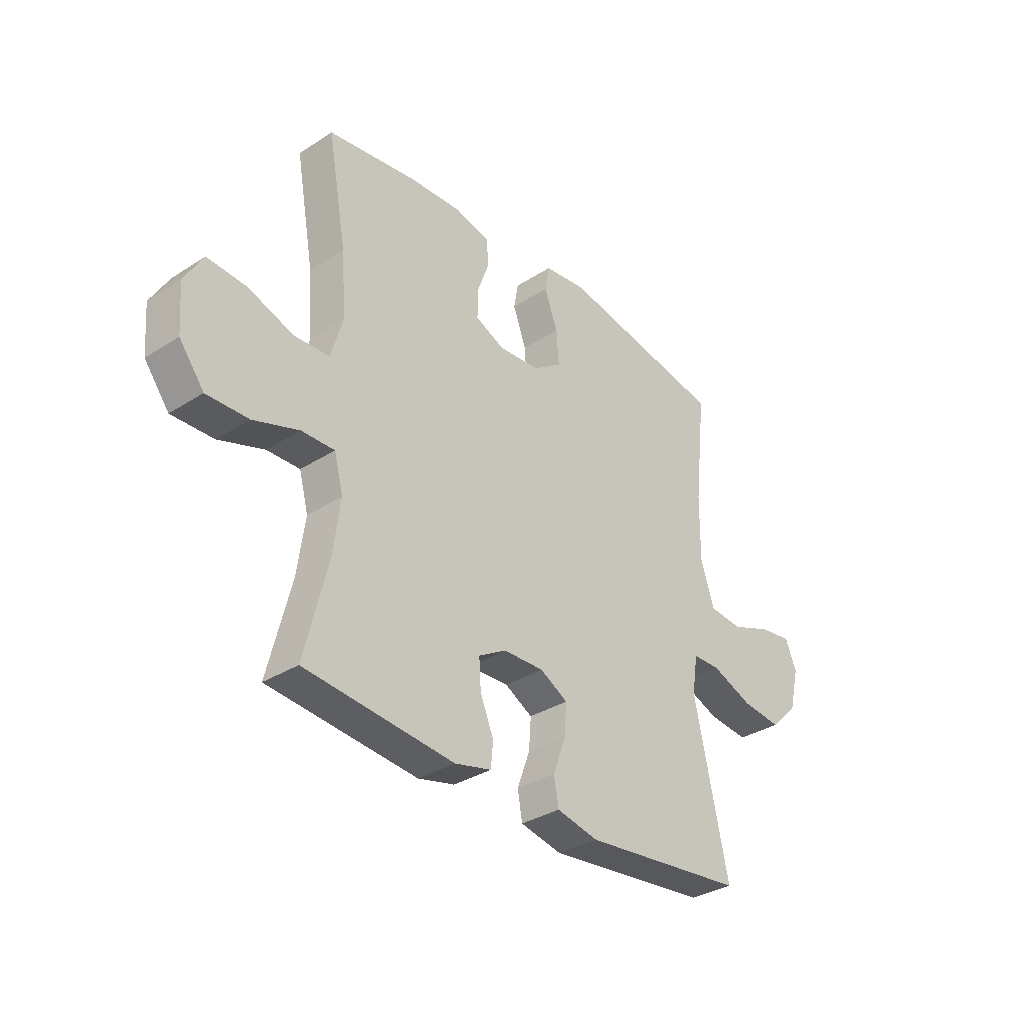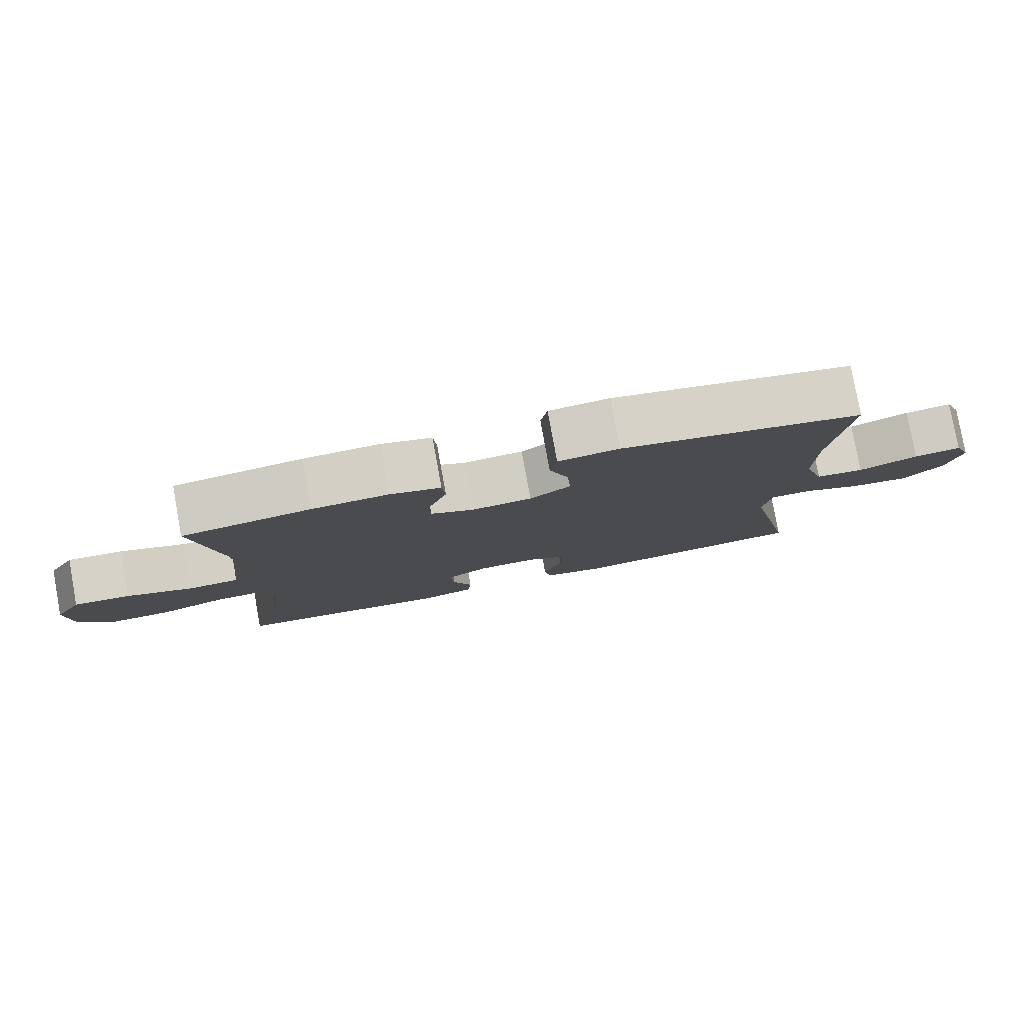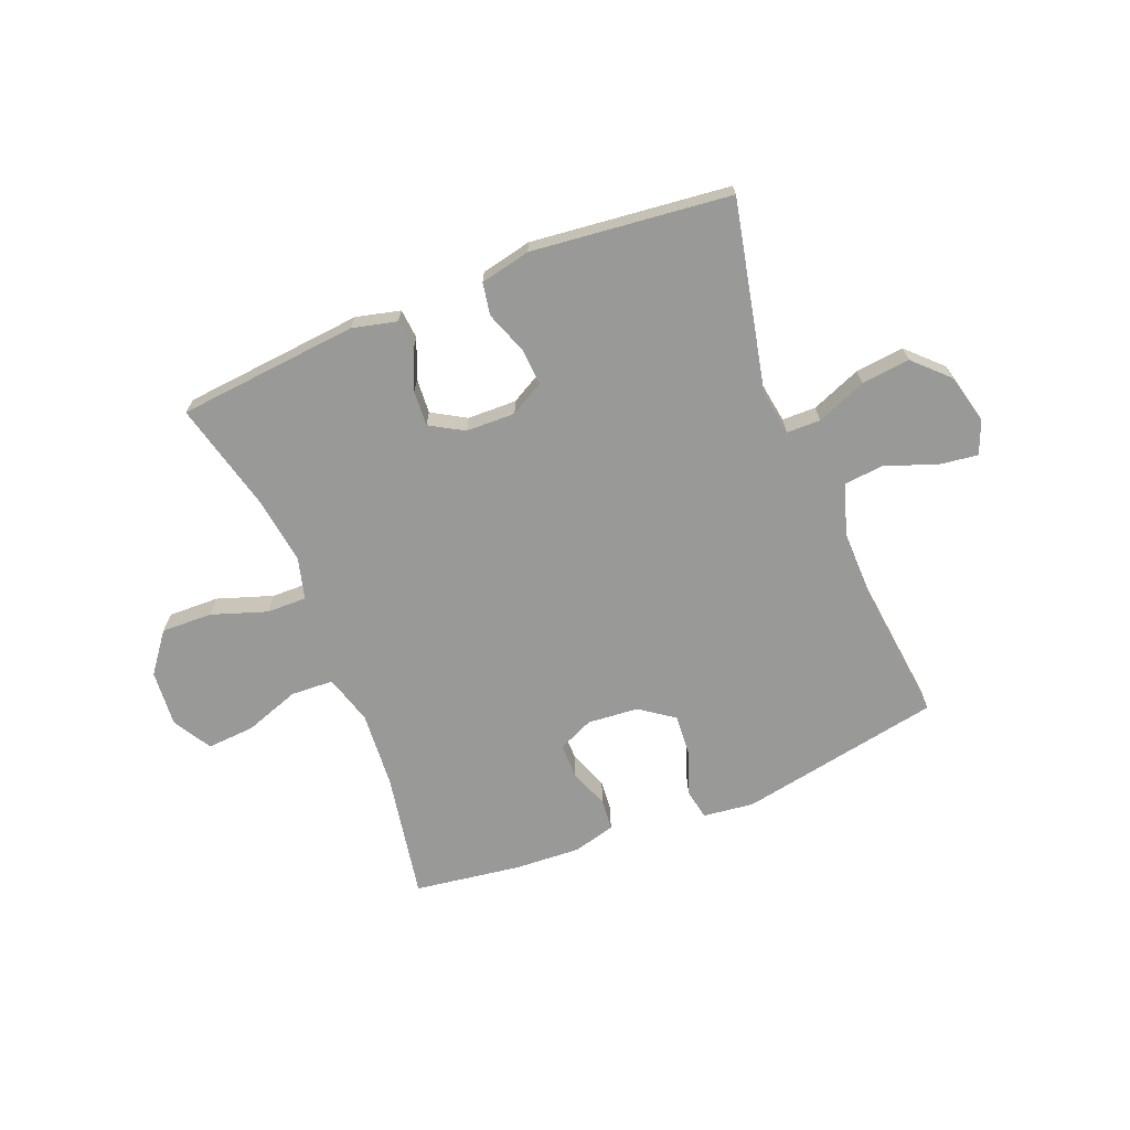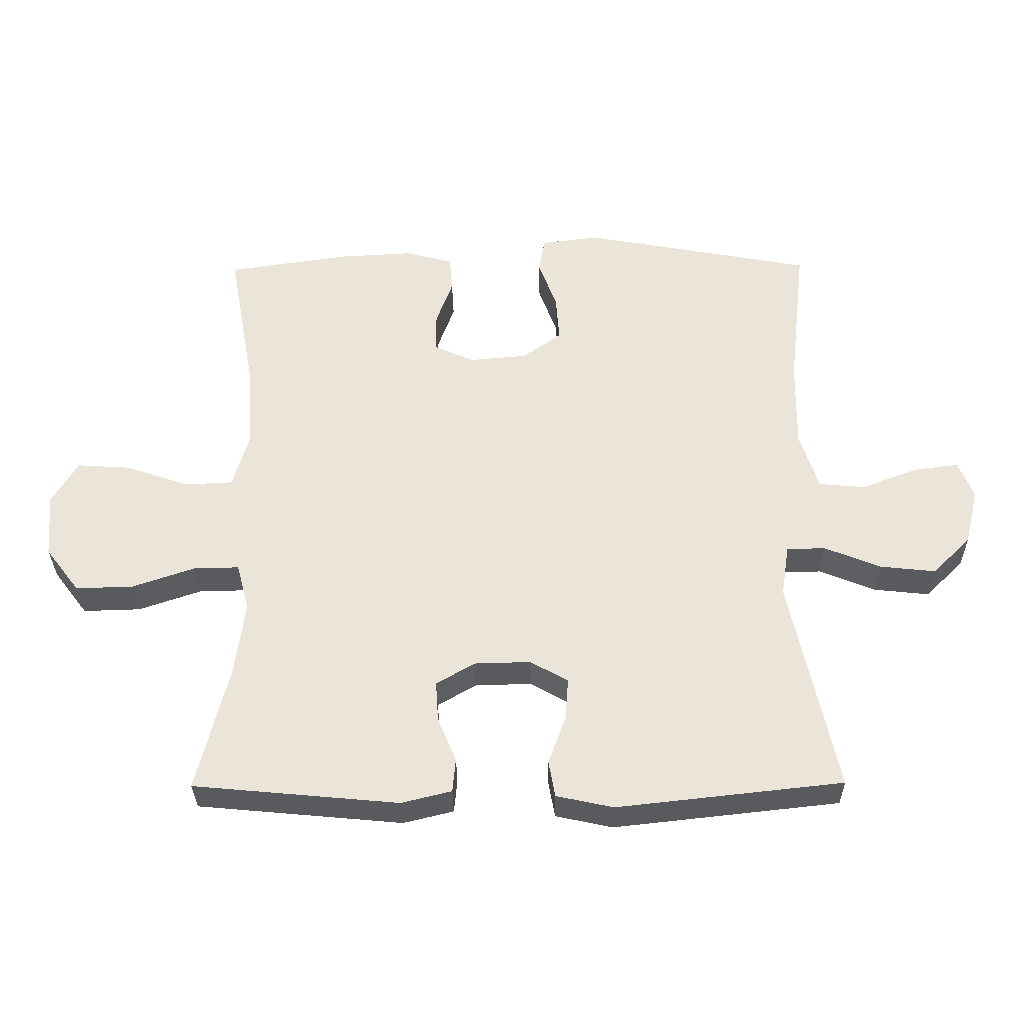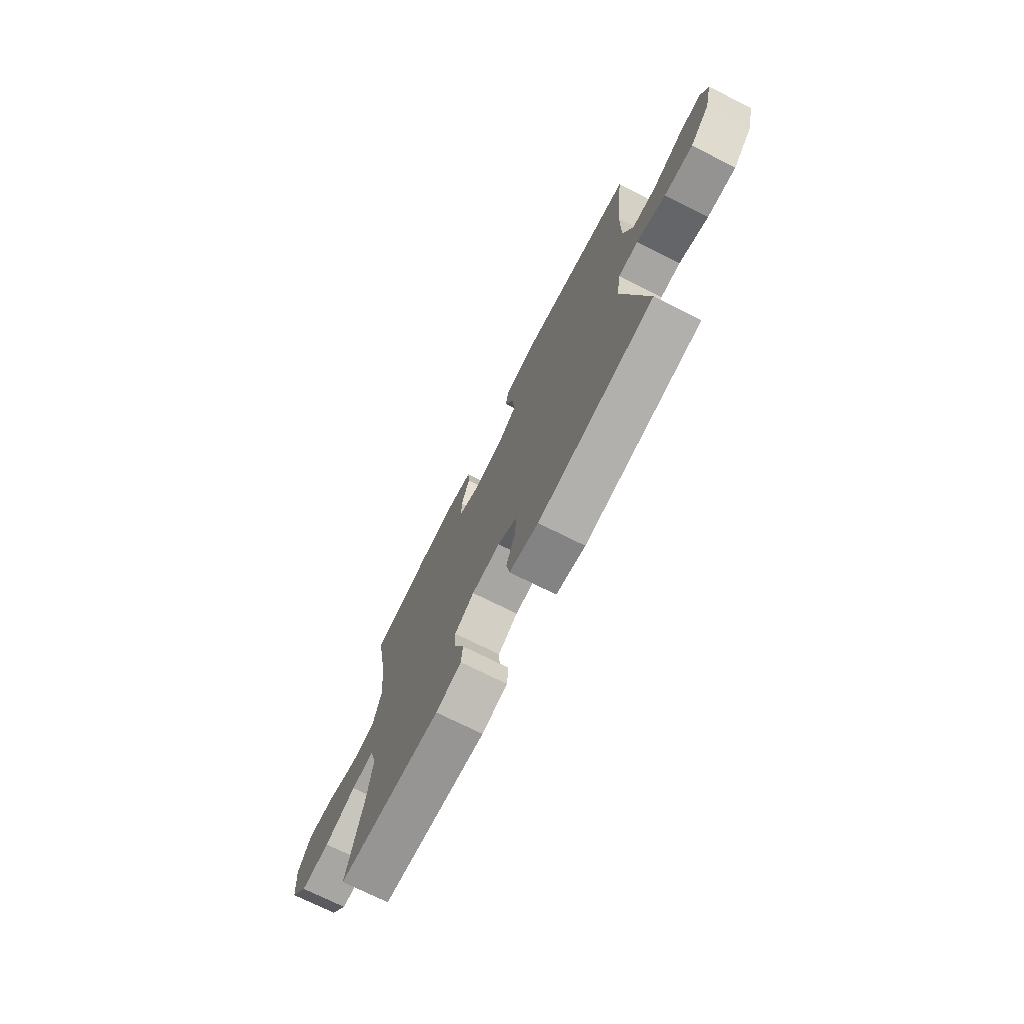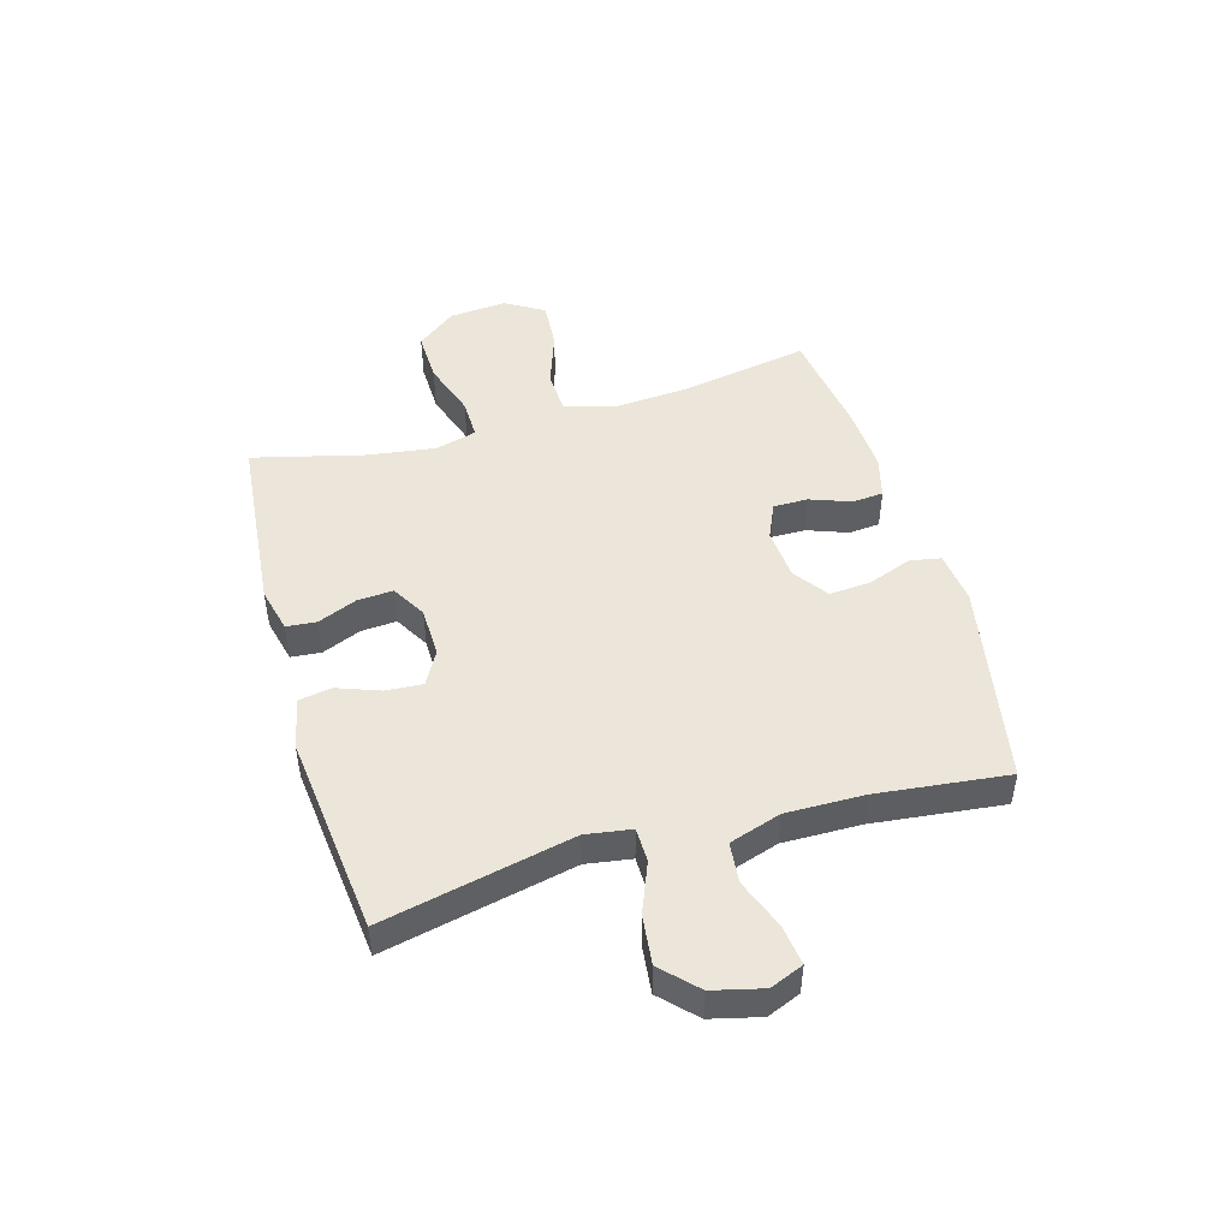
<metadata>
{"format":"obj","ext":"obj","renderer":"f3d","projection":"perspective","resolution":1024,"background":"white","views":[{"elev":-33.4,"azim":131.3,"up":"+Z"},{"elev":79.6,"azim":169.7,"up":"+Z"},{"elev":-68.8,"azim":-158.1,"up":"+Y"},{"elev":-31.9,"azim":-179.3,"up":"+Z"},{"elev":-72.7,"azim":-116.7,"up":"+Z"},{"elev":48.1,"azim":-106.0,"up":"+Y"}]}
</metadata>
<code>
o path5144
v 0.4465 0.0375 -0.307
v 0.4302 0.0375 -0.1899
v 0.4499 0.0375 -0.116
v 0.5212 0.0375 -0.1175
v 0.6194 0.0375 -0.1509
v 0.7098 0.0375 -0.1535
v 0.763 0.0375 -0.0837
v 0.7709 0.0375 0.01658
v 0.7307 0.0375 0.08456
v 0.6462 0.0375 0.079
v 0.5477 0.0375 0.04488
v 0.4721 0.0375 0.04873
v 0.4462 0.0375 0.1364
v 0.456 0.0375 0.2714
v 0.4963 0.0375 0.4972
v 0.3046 0.0375 0.5252
v 0.1898 0.0375 0.5315
v 0.1146 0.0375 0.5121
v 0.1098 0.0375 0.4569
v 0.136 0.0375 0.3855
v 0.1363 0.0375 0.3246
v 0.07276 0.0375 0.2964
v -0.01742 0.0375 0.3043
v -0.07811 0.0375 0.3475
v -0.07289 0.0375 0.4201
v -0.04415 0.0375 0.4981
v -0.05399 0.0375 0.5528
v -0.1448 0.0375 0.564
v -0.5054 0.0375 0.4972
v -0.4796 0.0375 0.267
v -0.4777 0.0375 0.1288
v -0.5074 0.0375 0.03762
v -0.5793 0.0375 0.03087
v -0.6676 0.0375 0.06445
v -0.7377 0.0375 0.07391
v -0.7618 0.0375 0.01536
v -0.7402 0.0375 -0.07278
v -0.6804 0.0375 -0.1315
v -0.5936 0.0375 -0.1221
v -0.5054 0.0375 -0.08668
v -0.445 0.0375 -0.08774
v -0.4325 0.0375 -0.1683
v -0.5054 0.0375 -0.5047
v -0.1514 0.0375 -0.5438
v -0.06199 0.0375 -0.5244
v -0.05184 0.0375 -0.4671
v -0.07946 0.0375 -0.3917
v -0.08408 0.0375 -0.3262
v -0.02436 0.0375 -0.2931
v 0.06344 0.0375 -0.2953
v 0.1236 0.0375 -0.3305
v 0.1195 0.0375 -0.393
v 0.09066 0.0375 -0.4626
v 0.09556 0.0375 -0.5156
v 0.1745 0.0375 -0.5348
v 0.4963 0.0375 -0.5047
v 0.4465 -0.0375 -0.307
v 0.4302 -0.0375 -0.1899
v 0.4499 -0.0375 -0.116
v 0.5212 -0.0375 -0.1175
v 0.6194 -0.0375 -0.1509
v 0.7098 -0.0375 -0.1535
v 0.763 -0.0375 -0.0837
v 0.7709 -0.0375 0.01658
v 0.7307 -0.0375 0.08456
v 0.6462 -0.0375 0.079
v 0.5477 -0.0375 0.04488
v 0.4721 -0.0375 0.04873
v 0.4462 -0.0375 0.1364
v 0.456 -0.0375 0.2714
v 0.4963 -0.0375 0.4972
v 0.3046 -0.0375 0.5252
v 0.1898 -0.0375 0.5315
v 0.1146 -0.0375 0.5121
v 0.1098 -0.0375 0.4569
v 0.136 -0.0375 0.3855
v 0.1363 -0.0375 0.3246
v 0.07276 -0.0375 0.2964
v -0.01742 -0.0375 0.3043
v -0.07811 -0.0375 0.3475
v -0.07289 -0.0375 0.4201
v -0.04415 -0.0375 0.4981
v -0.05399 -0.0375 0.5528
v -0.1448 -0.0375 0.564
v -0.5054 -0.0375 0.4972
v -0.4796 -0.0375 0.267
v -0.4777 -0.0375 0.1288
v -0.5074 -0.0375 0.03762
v -0.5793 -0.0375 0.03087
v -0.6676 -0.0375 0.06445
v -0.7377 -0.0375 0.07391
v -0.7618 -0.0375 0.01536
v -0.7402 -0.0375 -0.07278
v -0.6804 -0.0375 -0.1315
v -0.5936 -0.0375 -0.1221
v -0.5054 -0.0375 -0.08668
v -0.445 -0.0375 -0.08774
v -0.4325 -0.0375 -0.1683
v -0.5054 -0.0375 -0.5047
v -0.1514 -0.0375 -0.5438
v -0.06199 -0.0375 -0.5244
v -0.05184 -0.0375 -0.4671
v -0.07946 -0.0375 -0.3917
v -0.08408 -0.0375 -0.3262
v -0.02436 -0.0375 -0.2931
v 0.06344 -0.0375 -0.2953
v 0.1236 -0.0375 -0.3305
v 0.1195 -0.0375 -0.393
v 0.09066 -0.0375 -0.4626
v 0.09556 -0.0375 -0.5156
v 0.1745 -0.0375 -0.5348
v 0.4963 -0.0375 -0.5047
v 0.763 0.0375 -0.0837
v 0.7709 0.0375 0.01658
v 0.7307 0.0375 0.08456
v 0.7307 0.0375 0.08456
v 0.7098 0.0375 -0.1535
v 0.6462 0.0375 0.079
v 0.6194 0.0375 -0.1509
v 0.5477 0.0375 0.04488
v 0.5212 0.0375 -0.1175
v 0.4721 0.0375 0.04873
v 0.4721 0.0375 0.04873
v 0.4499 0.0375 -0.116
v 0.4499 0.0375 -0.116
v 0.456 0.0375 0.2714
v 0.4963 0.0375 0.4972
v 0.4963 0.0375 0.4972
v 0.4963 0.0375 -0.5047
v 0.4963 0.0375 -0.5047
v 0.4465 0.0375 -0.307
v 0.4462 0.0375 0.1364
v 0.4302 0.0375 -0.1899
v 0.3046 0.0375 0.5252
v 0.1898 0.0375 0.5315
v 0.1745 0.0375 -0.5348
v 0.1146 0.0375 0.5121
v 0.1146 0.0375 0.5121
v 0.09556 0.0375 -0.5156
v 0.09556 0.0375 -0.5156
v 0.1236 0.0375 -0.3305
v 0.1236 0.0375 -0.3305
v 0.1195 0.0375 -0.393
v 0.136 0.0375 0.3855
v 0.1363 0.0375 0.3246
v 0.1363 0.0375 0.3246
v 0.07276 0.0375 0.2964
v 0.1098 0.0375 0.4569
v 0.06344 0.0375 -0.2953
v 0.09066 0.0375 -0.4626
v -0.01742 0.0375 0.3043
v -0.02436 0.0375 -0.2931
v -0.07811 0.0375 0.3475
v -0.08408 0.0375 -0.3262
v -0.08408 0.0375 -0.3262
v -0.07289 0.0375 0.4201
v -0.04415 0.0375 0.4981
v -0.05399 0.0375 0.5528
v -0.05399 0.0375 0.5528
v -0.06199 0.0375 -0.5244
v -0.06199 0.0375 -0.5244
v -0.05184 0.0375 -0.4671
v -0.07946 0.0375 -0.3917
v -0.1448 0.0375 0.564
v -0.1514 0.0375 -0.5438
v -0.5054 0.0375 -0.5047
v -0.5054 0.0375 -0.5047
v -0.445 0.0375 -0.08774
v -0.445 0.0375 -0.08774
v -0.4325 0.0375 -0.1683
v -0.5054 0.0375 -0.08668
v -0.4777 0.0375 0.1288
v -0.5074 0.0375 0.03762
v -0.5074 0.0375 0.03762
v -0.4796 0.0375 0.267
v -0.5054 0.0375 0.4972
v -0.5054 0.0375 0.4972
v -0.5936 0.0375 -0.1221
v -0.5793 0.0375 0.03087
v -0.6676 0.0375 0.06445
v -0.6804 0.0375 -0.1315
v -0.7377 0.0375 0.07391
v -0.7377 0.0375 0.07391
v -0.7402 0.0375 -0.07278
v -0.7618 0.0375 0.01536
v 0.763 -0.0375 -0.0837
v 0.7709 -0.0375 0.01658
v 0.7307 -0.0375 0.08456
v 0.7307 -0.0375 0.08456
v 0.7098 -0.0375 -0.1535
v 0.6462 -0.0375 0.079
v 0.6194 -0.0375 -0.1509
v 0.5477 -0.0375 0.04488
v 0.5212 -0.0375 -0.1175
v 0.4721 -0.0375 0.04873
v 0.4721 -0.0375 0.04873
v 0.4499 -0.0375 -0.116
v 0.4499 -0.0375 -0.116
v 0.456 -0.0375 0.2714
v 0.4963 -0.0375 0.4972
v 0.4963 -0.0375 0.4972
v 0.4963 -0.0375 -0.5047
v 0.4963 -0.0375 -0.5047
v 0.4465 -0.0375 -0.307
v 0.4462 -0.0375 0.1364
v 0.4302 -0.0375 -0.1899
v 0.3046 -0.0375 0.5252
v 0.1898 -0.0375 0.5315
v 0.1745 -0.0375 -0.5348
v 0.1146 -0.0375 0.5121
v 0.1146 -0.0375 0.5121
v 0.09556 -0.0375 -0.5156
v 0.09556 -0.0375 -0.5156
v 0.1236 -0.0375 -0.3305
v 0.1236 -0.0375 -0.3305
v 0.1195 -0.0375 -0.393
v 0.136 -0.0375 0.3855
v 0.1363 -0.0375 0.3246
v 0.1363 -0.0375 0.3246
v 0.07276 -0.0375 0.2964
v 0.1098 -0.0375 0.4569
v 0.06344 -0.0375 -0.2953
v 0.09066 -0.0375 -0.4626
v -0.01742 -0.0375 0.3043
v -0.02436 -0.0375 -0.2931
v -0.07811 -0.0375 0.3475
v -0.08408 -0.0375 -0.3262
v -0.08408 -0.0375 -0.3262
v -0.07289 -0.0375 0.4201
v -0.04415 -0.0375 0.4981
v -0.05399 -0.0375 0.5528
v -0.05399 -0.0375 0.5528
v -0.06199 -0.0375 -0.5244
v -0.06199 -0.0375 -0.5244
v -0.05184 -0.0375 -0.4671
v -0.07946 -0.0375 -0.3917
v -0.1448 -0.0375 0.564
v -0.1514 -0.0375 -0.5438
v -0.5054 -0.0375 -0.5047
v -0.5054 -0.0375 -0.5047
v -0.445 -0.0375 -0.08774
v -0.445 -0.0375 -0.08774
v -0.4325 -0.0375 -0.1683
v -0.5054 -0.0375 -0.08668
v -0.4777 -0.0375 0.1288
v -0.5074 -0.0375 0.03762
v -0.5074 -0.0375 0.03762
v -0.4796 -0.0375 0.267
v -0.5054 -0.0375 0.4972
v -0.5054 -0.0375 0.4972
v -0.5936 -0.0375 -0.1221
v -0.5793 -0.0375 0.03087
v -0.6676 -0.0375 0.06445
v -0.6804 -0.0375 -0.1315
v -0.7377 -0.0375 0.07391
v -0.7377 -0.0375 0.07391
v -0.7402 -0.0375 -0.07278
v -0.7618 -0.0375 0.01536
f 206 214 204
f 222 214 206
f 204 216 209
f 186 192 190
f 209 223 212
f 191 187 188
f 218 220 205
f 231 237 230
f 225 241 227
f 255 258 253
f 205 220 195
f 226 245 224
f 224 225 220
f 246 241 245
f 238 227 239
f 227 238 236
f 204 209 202
f 218 207 217
f 186 187 191
f 195 194 193
f 220 225 222
f 207 218 199
f 217 208 221
f 258 257 253
f 193 192 191
f 194 195 197
f 210 221 208
f 251 252 254
f 220 222 197
f 254 252 257
f 245 226 248
f 197 222 206
f 246 244 241
f 195 220 197
f 230 237 229
f 224 241 225
f 252 244 246
f 186 191 192
f 204 214 216
f 239 227 243
f 248 237 249
f 248 226 237
f 224 245 241
f 241 243 227
f 208 217 207
f 216 223 209
f 253 257 252
f 237 226 229
f 244 252 251
f 235 238 233
f 236 238 235
f 199 218 205
f 192 193 194
f 207 199 200
f 7 8 64 63
f 8 116 189 64
f 6 7 63 62
f 9 10 66 65
f 5 6 62 61
f 10 11 67 66
f 4 5 61 60
f 11 123 196 67
f 125 4 60 198
f 14 128 201 70
f 130 1 57 203
f 12 13 69 68
f 13 14 70 69
f 2 3 59 58
f 1 2 58 57
f 15 16 72 71
f 16 17 73 72
f 55 56 112 111
f 17 138 211 73
f 140 55 111 213
f 142 52 108 215
f 20 146 219 76
f 21 22 78 77
f 19 20 76 75
f 18 19 75 74
f 50 51 107 106
f 53 54 110 109
f 52 53 109 108
f 22 23 79 78
f 49 50 106 105
f 23 24 80 79
f 155 49 105 228
f 25 26 82 81
f 26 159 232 82
f 161 46 102 234
f 46 47 103 102
f 27 28 84 83
f 44 45 101 100
f 24 25 81 80
f 47 48 104 103
f 167 44 100 240
f 169 42 98 242
f 40 41 97 96
f 31 174 247 87
f 30 31 87 86
f 177 30 86 250
f 28 29 85 84
f 42 43 99 98
f 39 40 96 95
f 32 33 89 88
f 33 34 90 89
f 38 39 95 94
f 34 183 256 90
f 37 38 94 93
f 36 37 93 92
f 35 36 92 91
f 133 131 141
f 149 133 141
f 131 136 143
f 113 117 119
f 136 139 150
f 118 115 114
f 145 132 147
f 158 157 164
f 152 154 168
f 182 180 185
f 132 122 147
f 153 151 172
f 151 147 152
f 173 172 168
f 165 166 154
f 154 163 165
f 131 129 136
f 145 144 134
f 113 118 114
f 122 120 121
f 147 149 152
f 134 126 145
f 144 148 135
f 185 180 184
f 120 118 119
f 121 124 122
f 137 135 148
f 178 181 179
f 147 124 149
f 181 184 179
f 172 175 153
f 124 133 149
f 173 168 171
f 122 124 147
f 157 156 164
f 151 152 168
f 179 173 171
f 113 119 118
f 131 143 141
f 166 170 154
f 175 176 164
f 175 164 153
f 151 168 172
f 168 154 170
f 135 134 144
f 143 136 150
f 180 179 184
f 164 156 153
f 171 178 179
f 162 160 165
f 163 162 165
f 126 132 145
f 119 121 120
f 134 127 126

</code>
